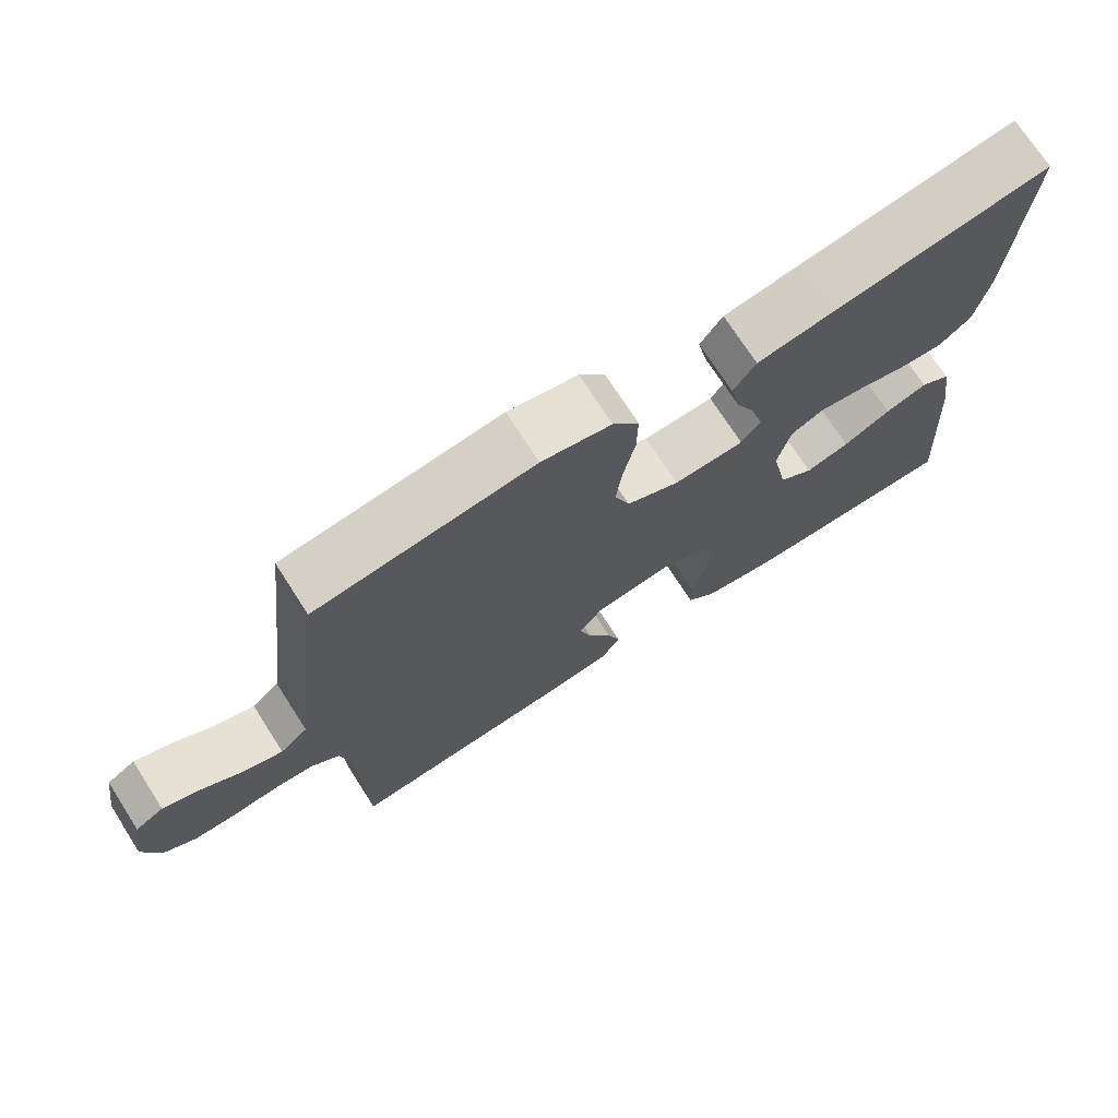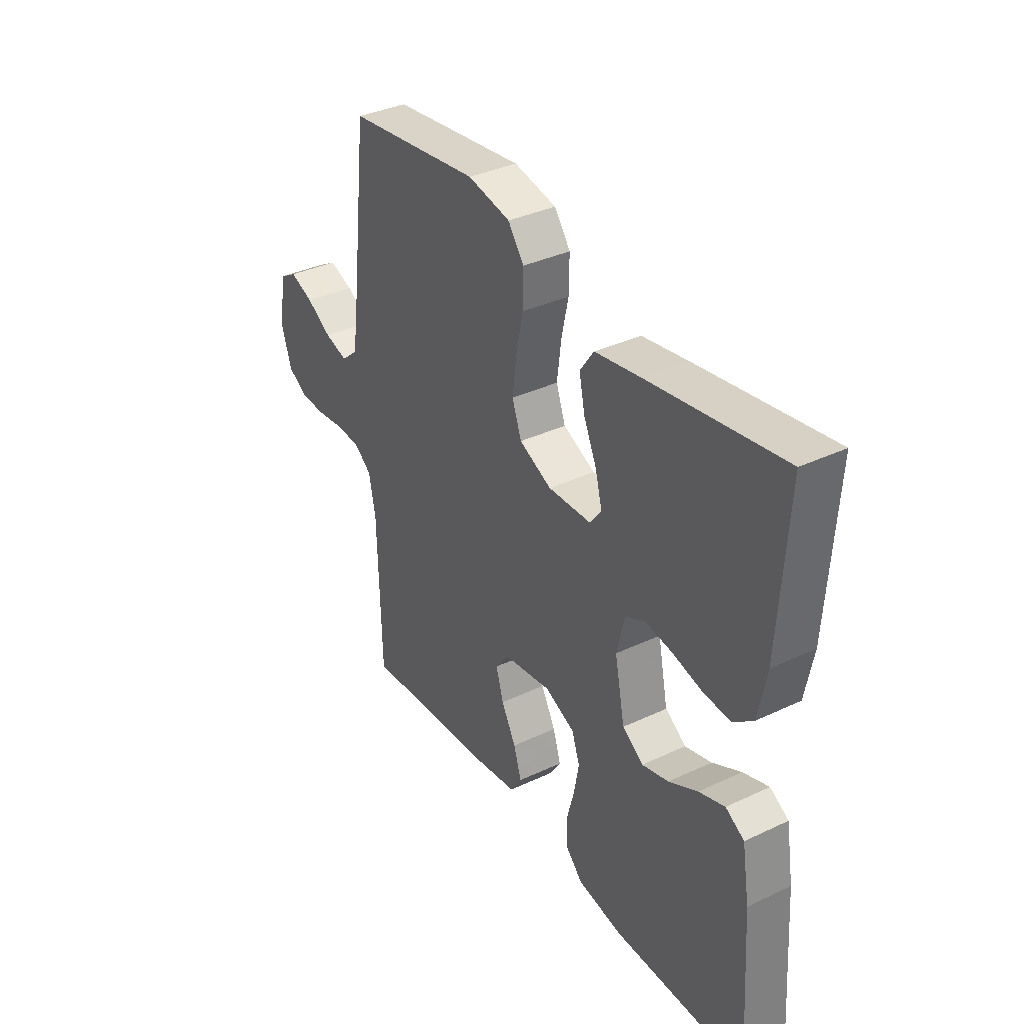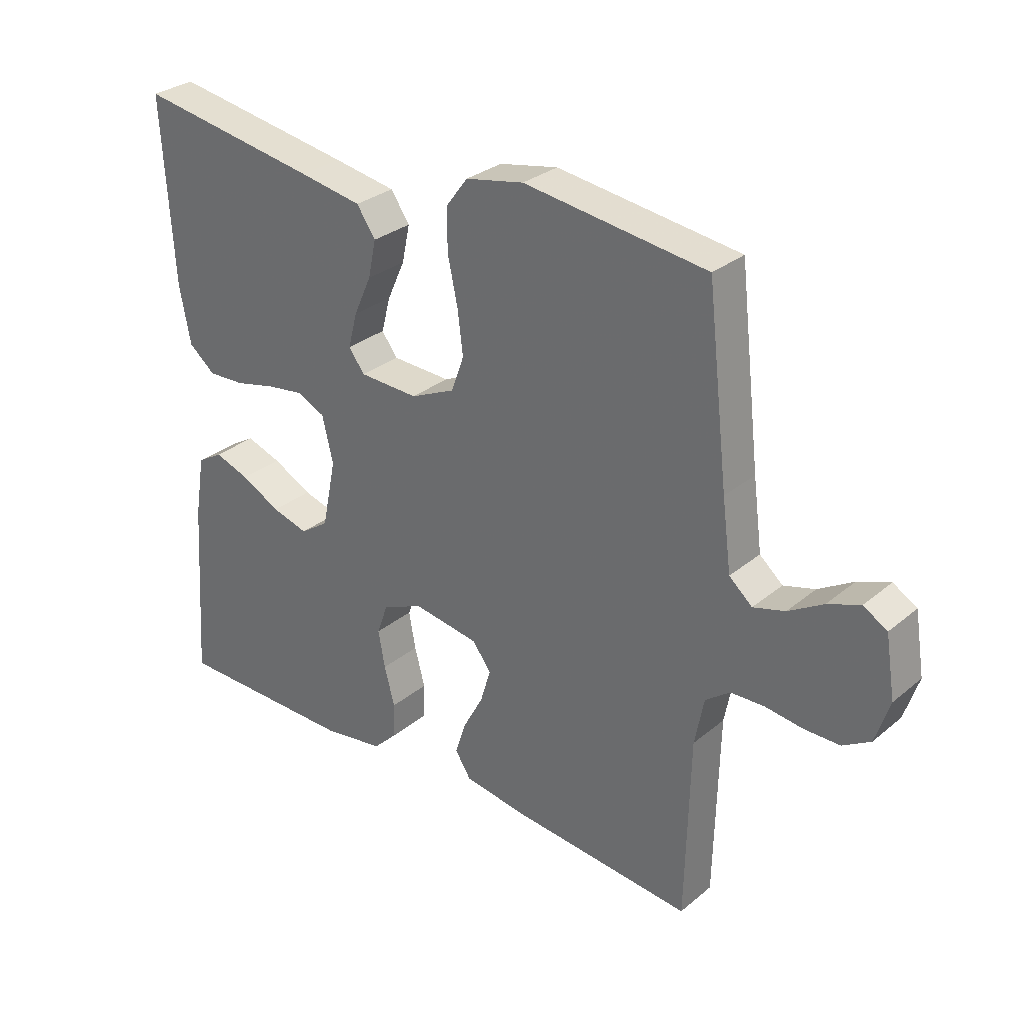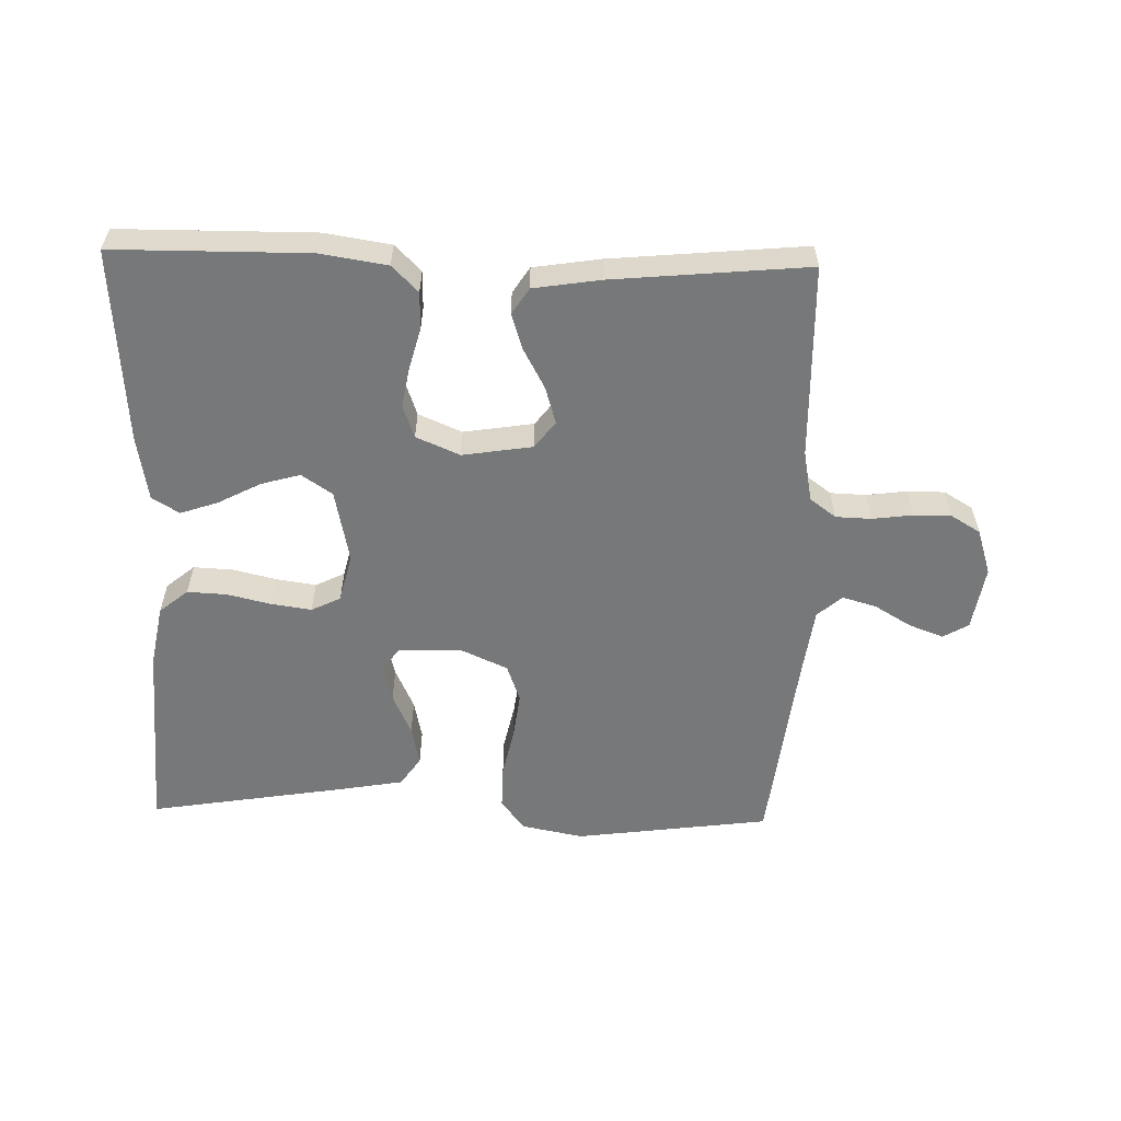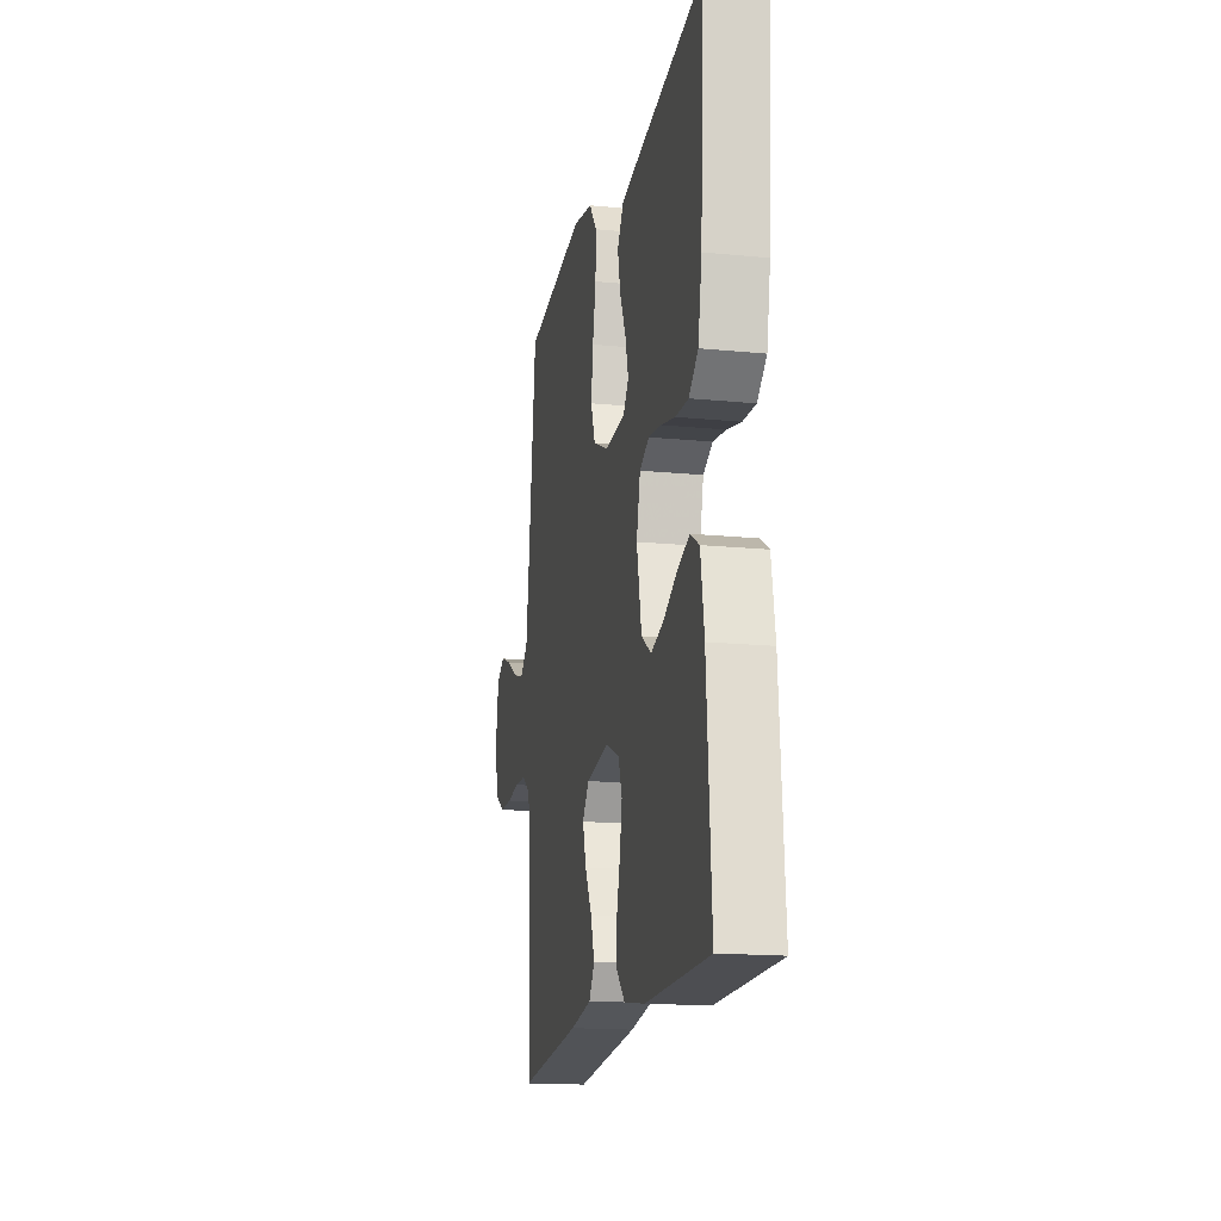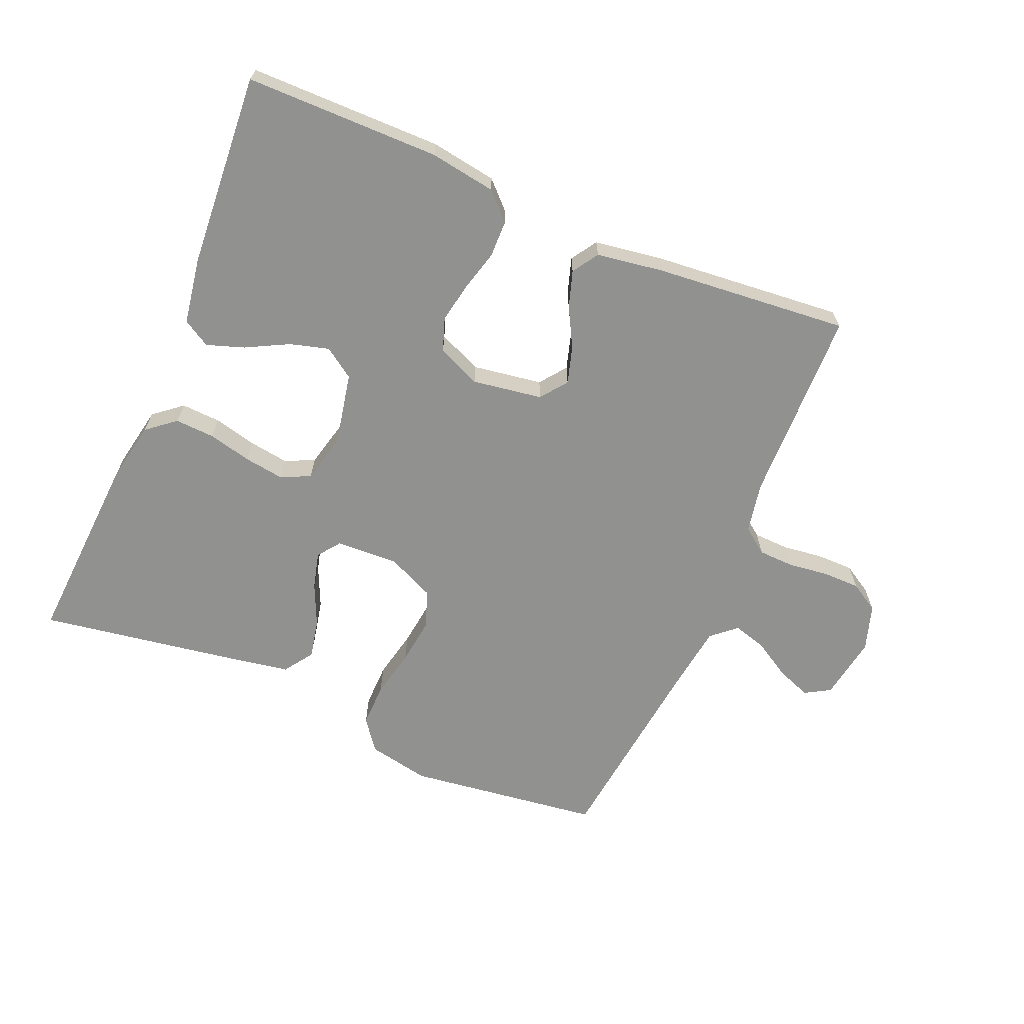
<metadata>
{"format":"obj","ext":"obj","renderer":"f3d","projection":"perspective","resolution":1024,"background":"white","views":[{"elev":72.3,"azim":-32.7,"up":"+Z"},{"elev":36.2,"azim":58.4,"up":"+Z"},{"elev":29.9,"azim":-140.0,"up":"+Z"},{"elev":-57.3,"azim":178.5,"up":"+Y"},{"elev":-16.7,"azim":78.7,"up":"+Z"},{"elev":-65.9,"azim":156.9,"up":"+Y"}]}
</metadata>
<code>
v -0.5 0.07 0.5
v -0.2 0.07 0.54
v -0.104 0.07 0.521
v -0.068 0.07 0.473
v -0.069 0.07 0.405
v -0.085 0.07 0.33
v -0.094 0.07 0.258
v -0.073 0.07 0.2
v 0 0.07 0.167
v 0.097 0.07 0.171
v 0.123 0.07 0.206
v 0.108 0.07 0.263
v 0.079 0.07 0.327
v 0.066 0.07 0.388
v 0.097 0.07 0.433
v 0.2 0.07 0.451
v 0.5 0.07 0.5
v 0.482 0.07 0.2
v 0.464 0.07 0.105
v 0.42 0.07 0.069
v 0.359 0.07 0.072
v 0.292 0.07 0.088
v 0.23 0.07 0.097
v 0.185 0.07 0.075
v 0.167 0.07 0
v 0.19 0.07 -0.112
v 0.237 0.07 -0.144
v 0.297 0.07 -0.127
v 0.362 0.07 -0.093
v 0.42 0.07 -0.073
v 0.462 0.07 -0.098
v 0.479 0.07 -0.2
v 0.5 0.07 -0.5
v 0.2 0.07 -0.502
v 0.098 0.07 -0.486
v 0.058 0.07 -0.446
v 0.057 0.07 -0.389
v 0.074 0.07 -0.325
v 0.085 0.07 -0.264
v 0.067 0.07 -0.213
v 0 0.07 -0.184
v -0.108 0.07 -0.201
v -0.139 0.07 -0.242
v -0.122 0.07 -0.299
v -0.089 0.07 -0.36
v -0.071 0.07 -0.416
v -0.097 0.07 -0.456
v -0.2 0.07 -0.472
v -0.5 0.07 -0.5
v -0.507 0.07 -0.2
v -0.522 0.07 -0.122
v -0.562 0.07 -0.092
v -0.617 0.07 -0.09
v -0.679 0.07 -0.098
v -0.737 0.07 -0.098
v -0.782 0.07 -0.071
v -0.805 0.07 0
v -0.789 0.07 0.099
v -0.75 0.07 0.122
v -0.697 0.07 0.102
v -0.64 0.07 0.068
v -0.588 0.07 0.053
v -0.55 0.07 0.086
v -0.535 0.07 0.2
v -0.5 0 0.5
v -0.2 0 0.54
v -0.104 0 0.521
v -0.068 0 0.473
v -0.069 0 0.405
v -0.085 0 0.33
v -0.094 0 0.258
v -0.073 0 0.2
v 0 0 0.167
v 0.097 0 0.171
v 0.123 0 0.206
v 0.108 0 0.263
v 0.079 0 0.327
v 0.066 0 0.388
v 0.097 0 0.433
v 0.2 0 0.451
v 0.5 0 0.5
v 0.482 0 0.2
v 0.464 0 0.105
v 0.42 0 0.069
v 0.359 0 0.072
v 0.292 0 0.088
v 0.23 0 0.097
v 0.185 0 0.075
v 0.167 0 0
v 0.19 0 -0.112
v 0.237 0 -0.144
v 0.297 0 -0.127
v 0.362 0 -0.093
v 0.42 0 -0.073
v 0.462 0 -0.098
v 0.479 0 -0.2
v 0.5 0 -0.5
v 0.2 0 -0.502
v 0.098 0 -0.486
v 0.058 0 -0.446
v 0.057 0 -0.389
v 0.074 0 -0.325
v 0.085 0 -0.264
v 0.067 0 -0.213
v 0 0 -0.184
v -0.108 0 -0.201
v -0.139 0 -0.242
v -0.122 0 -0.299
v -0.089 0 -0.36
v -0.071 0 -0.416
v -0.097 0 -0.456
v -0.2 0 -0.472
v -0.5 0 -0.5
v -0.507 0 -0.2
v -0.522 0 -0.122
v -0.562 0 -0.092
v -0.617 0 -0.09
v -0.679 0 -0.098
v -0.737 0 -0.098
v -0.782 0 -0.071
v -0.805 0 0
v -0.789 0 0.099
v -0.75 0 0.122
v -0.697 0 0.102
v -0.64 0 0.068
v -0.588 0 0.053
v -0.55 0 0.086
v -0.535 0 0.2
f 58 59 60 61
f 58 61 62
f 57 58 62
f 56 57 62
f 53 54 55 56
f 52 53 56 62
f 51 52 62 63
f 47 48 49 50
f 44 45 46 47
f 43 44 47 50
f 42 43 50 51
f 35 36 37 38
f 35 38 39
f 34 35 39
f 33 34 39 40
f 31 32 33 40
f 28 29 30 31
f 27 28 31 40
f 19 20 21 22
f 19 22 23
f 18 19 23
f 17 18 23
f 16 17 23 24
f 12 13 14 15
f 11 12 15 16
f 3 4 5 6
f 3 6 7
f 64 1 2 3
f 64 3 7
f 63 64 7 8
f 41 42 51 63
f 41 63 8 9
f 26 27 40 41
f 25 26 41 9
f 11 16 24 25
f 10 11 25
f 9 10 25
f 125 124 123 122
f 126 125 122
f 126 122 121
f 126 121 120
f 120 119 118 117
f 126 120 117 116
f 127 126 116 115
f 114 113 112 111
f 111 110 109 108
f 114 111 108 107
f 115 114 107 106
f 102 101 100 99
f 103 102 99
f 103 99 98
f 104 103 98 97
f 104 97 96 95
f 95 94 93 92
f 104 95 92 91
f 86 85 84 83
f 87 86 83
f 87 83 82
f 87 82 81
f 88 87 81 80
f 79 78 77 76
f 80 79 76 75
f 70 69 68 67
f 71 70 67
f 67 66 65 128
f 71 67 128
f 72 71 128 127
f 127 115 106 105
f 73 72 127 105
f 105 104 91 90
f 73 105 90 89
f 89 88 80 75
f 89 75 74
f 89 74 73
f 1 65 66 2
f 2 66 67 3
f 3 67 68 4
f 4 68 69 5
f 5 69 70 6
f 6 70 71 7
f 7 71 72 8
f 8 72 73 9
f 9 73 74 10
f 10 74 75 11
f 11 75 76 12
f 12 76 77 13
f 13 77 78 14
f 14 78 79 15
f 15 79 80 16
f 16 80 81 17
f 17 81 82 18
f 18 82 83 19
f 19 83 84 20
f 20 84 85 21
f 21 85 86 22
f 22 86 87 23
f 23 87 88 24
f 24 88 89 25
f 25 89 90 26
f 26 90 91 27
f 27 91 92 28
f 28 92 93 29
f 29 93 94 30
f 30 94 95 31
f 31 95 96 32
f 32 96 97 33
f 33 97 98 34
f 34 98 99 35
f 35 99 100 36
f 36 100 101 37
f 37 101 102 38
f 38 102 103 39
f 39 103 104 40
f 40 104 105 41
f 41 105 106 42
f 42 106 107 43
f 43 107 108 44
f 44 108 109 45
f 45 109 110 46
f 46 110 111 47
f 47 111 112 48
f 48 112 113 49
f 49 113 114 50
f 50 114 115 51
f 51 115 116 52
f 52 116 117 53
f 53 117 118 54
f 54 118 119 55
f 55 119 120 56
f 56 120 121 57
f 57 121 122 58
f 58 122 123 59
f 59 123 124 60
f 60 124 125 61
f 61 125 126 62
f 62 126 127 63
f 63 127 128 64
f 64 128 65 1

</code>
